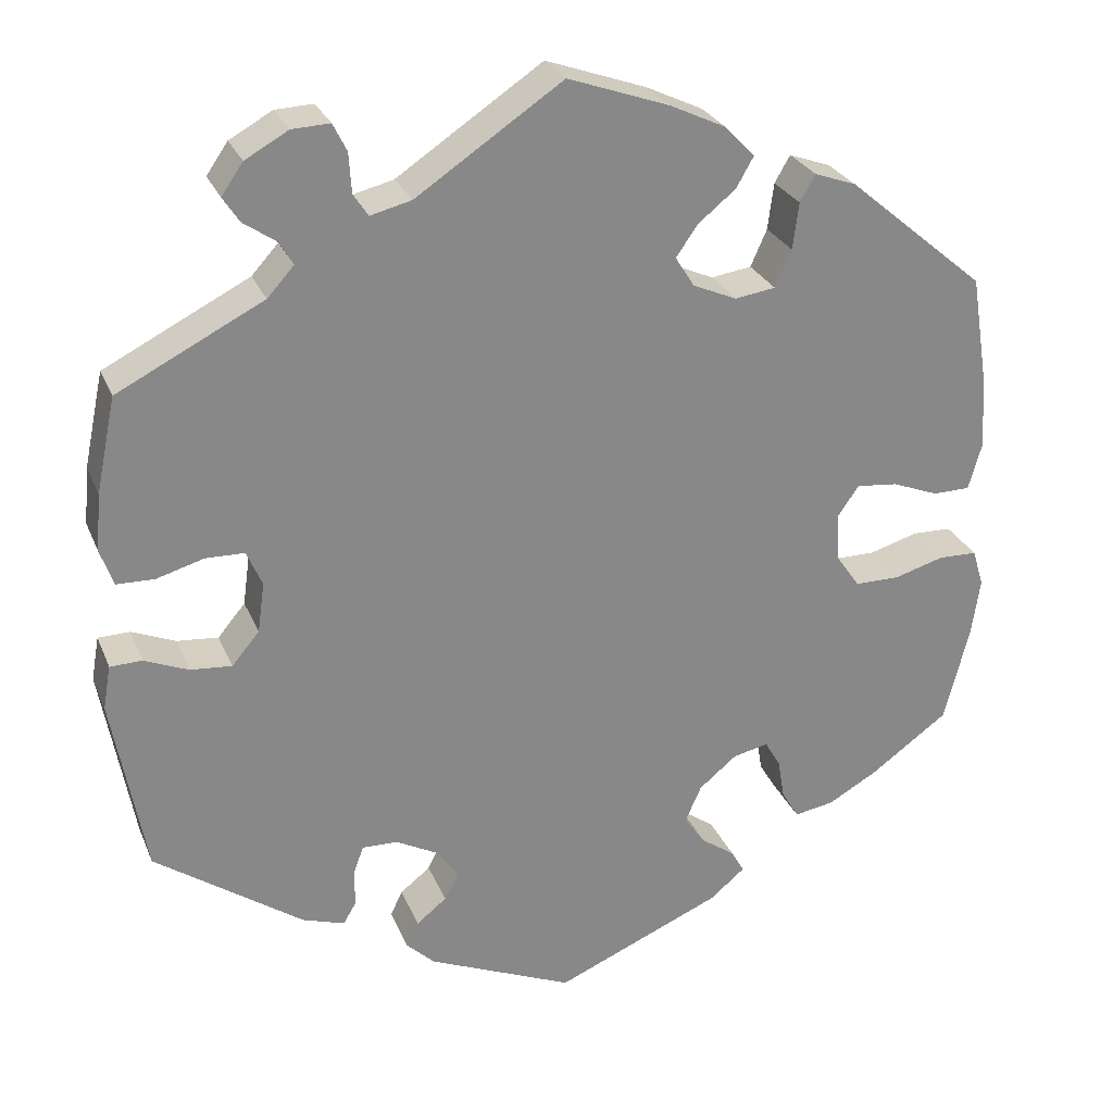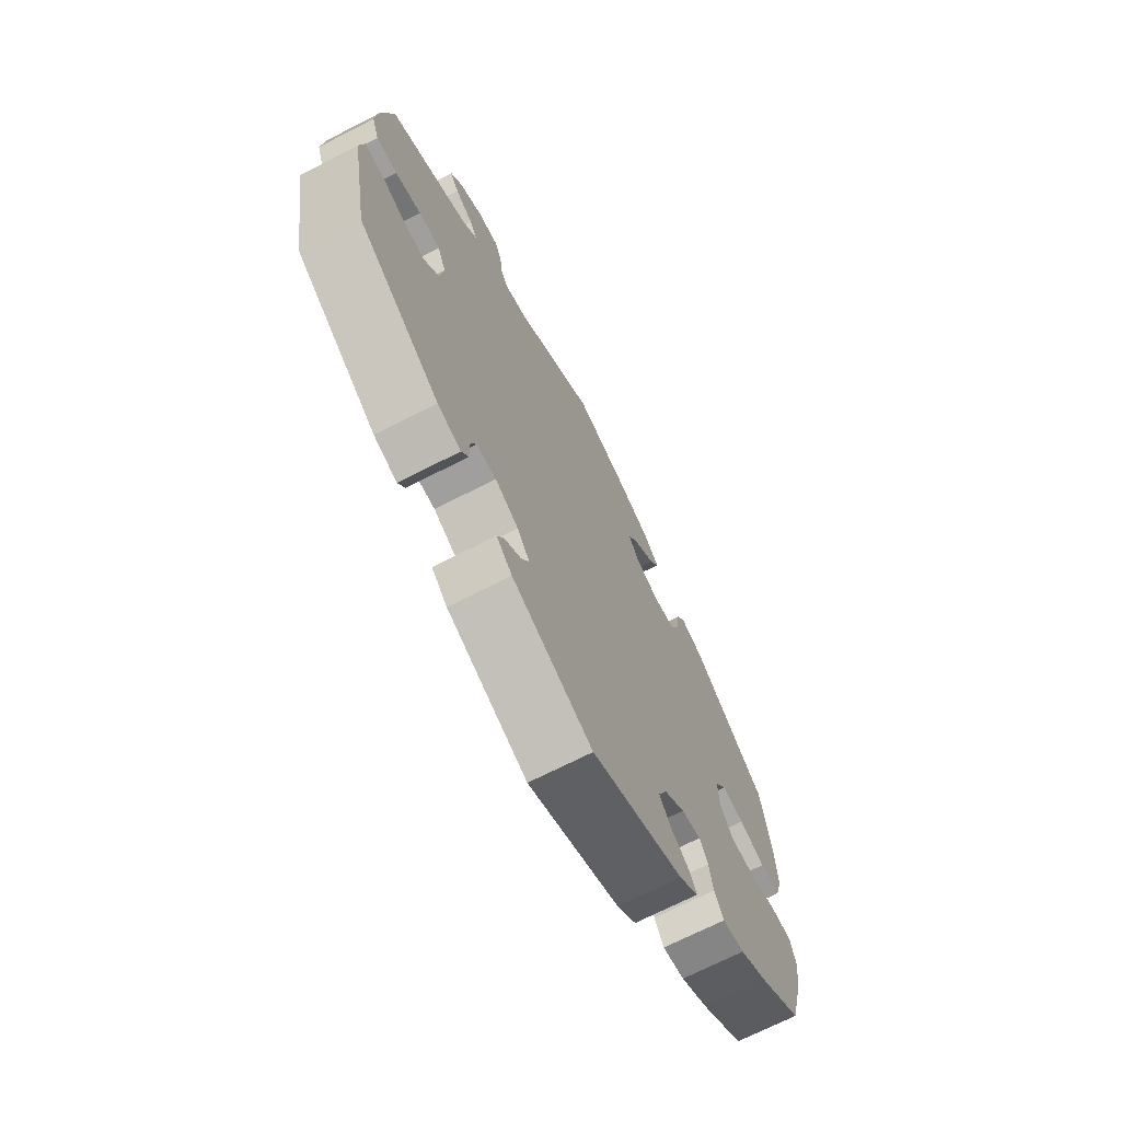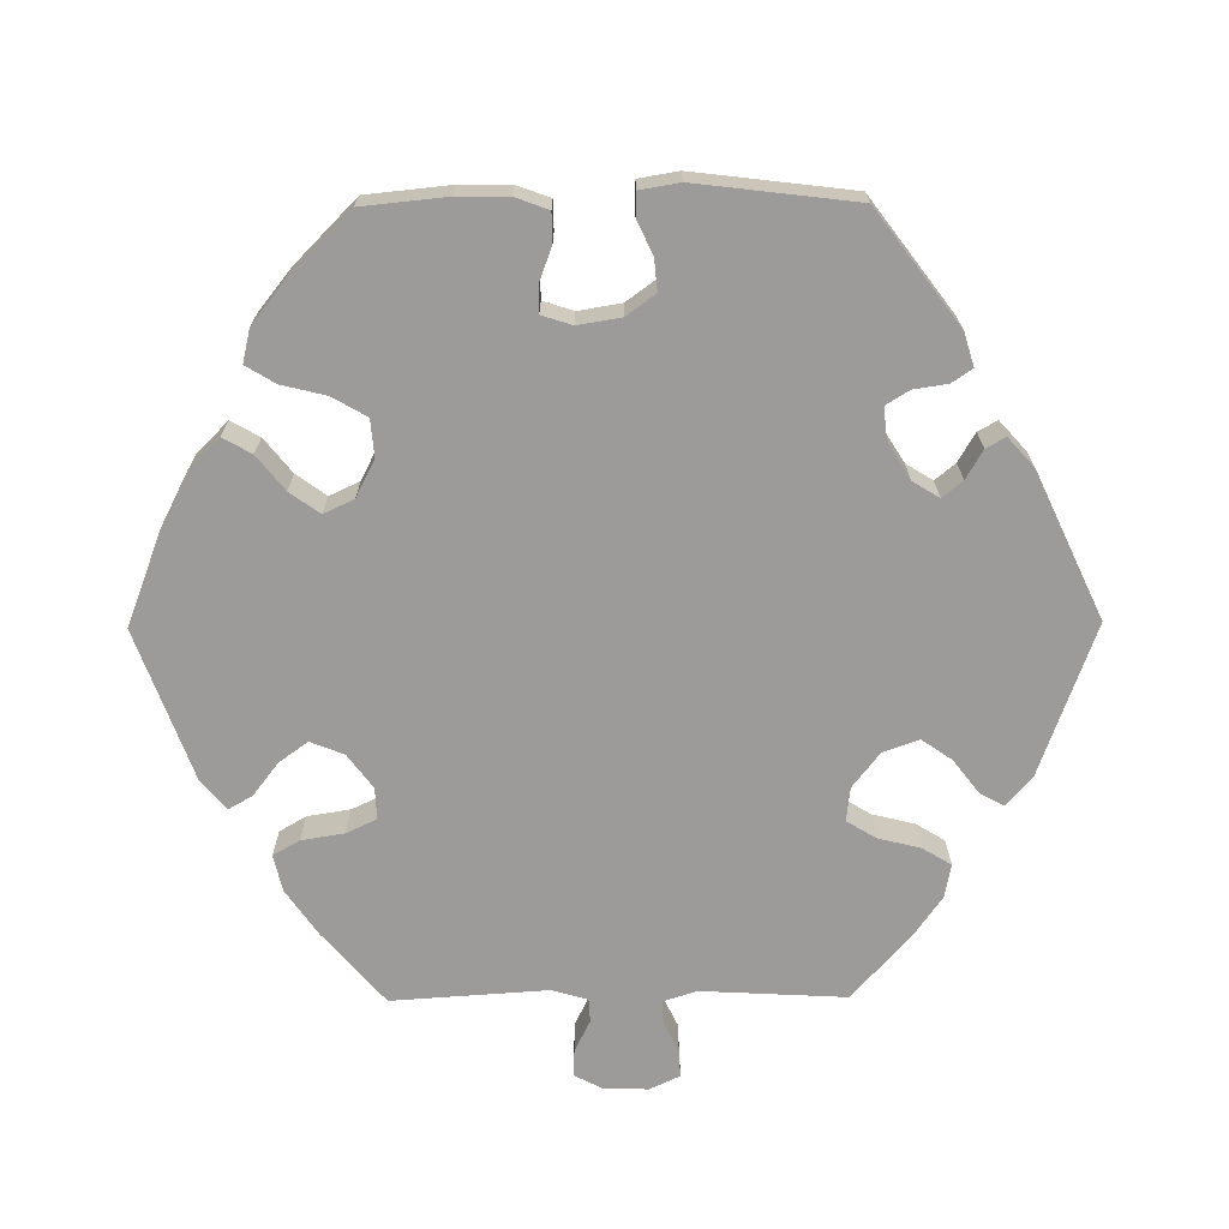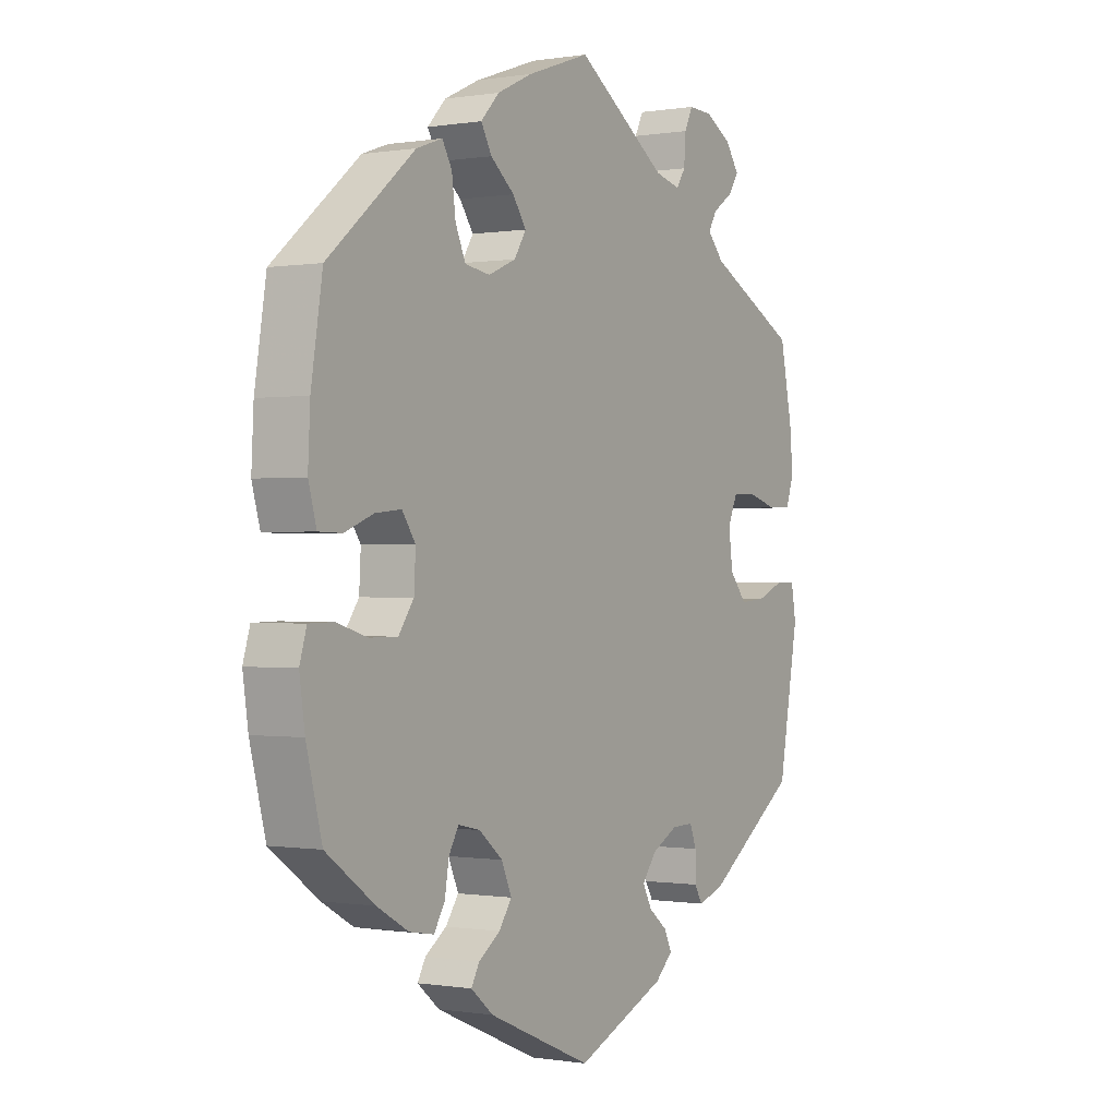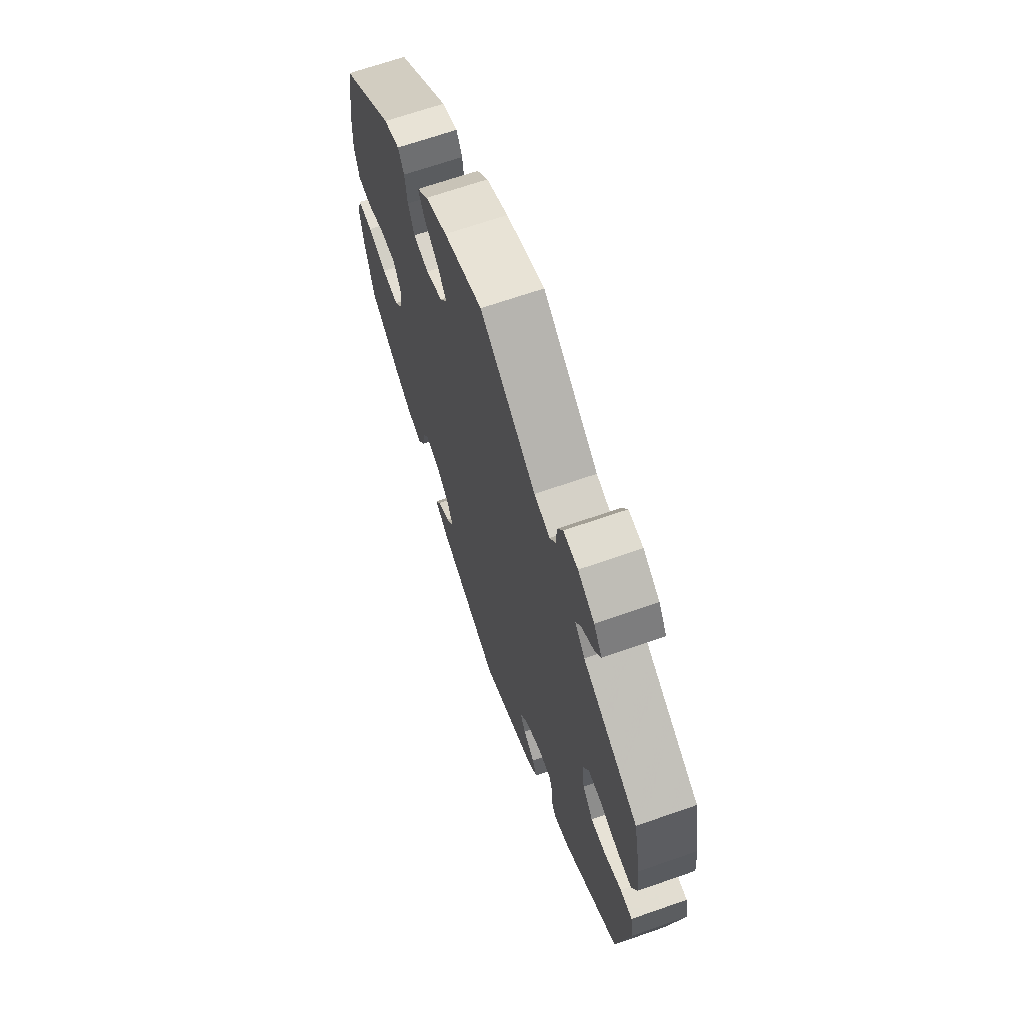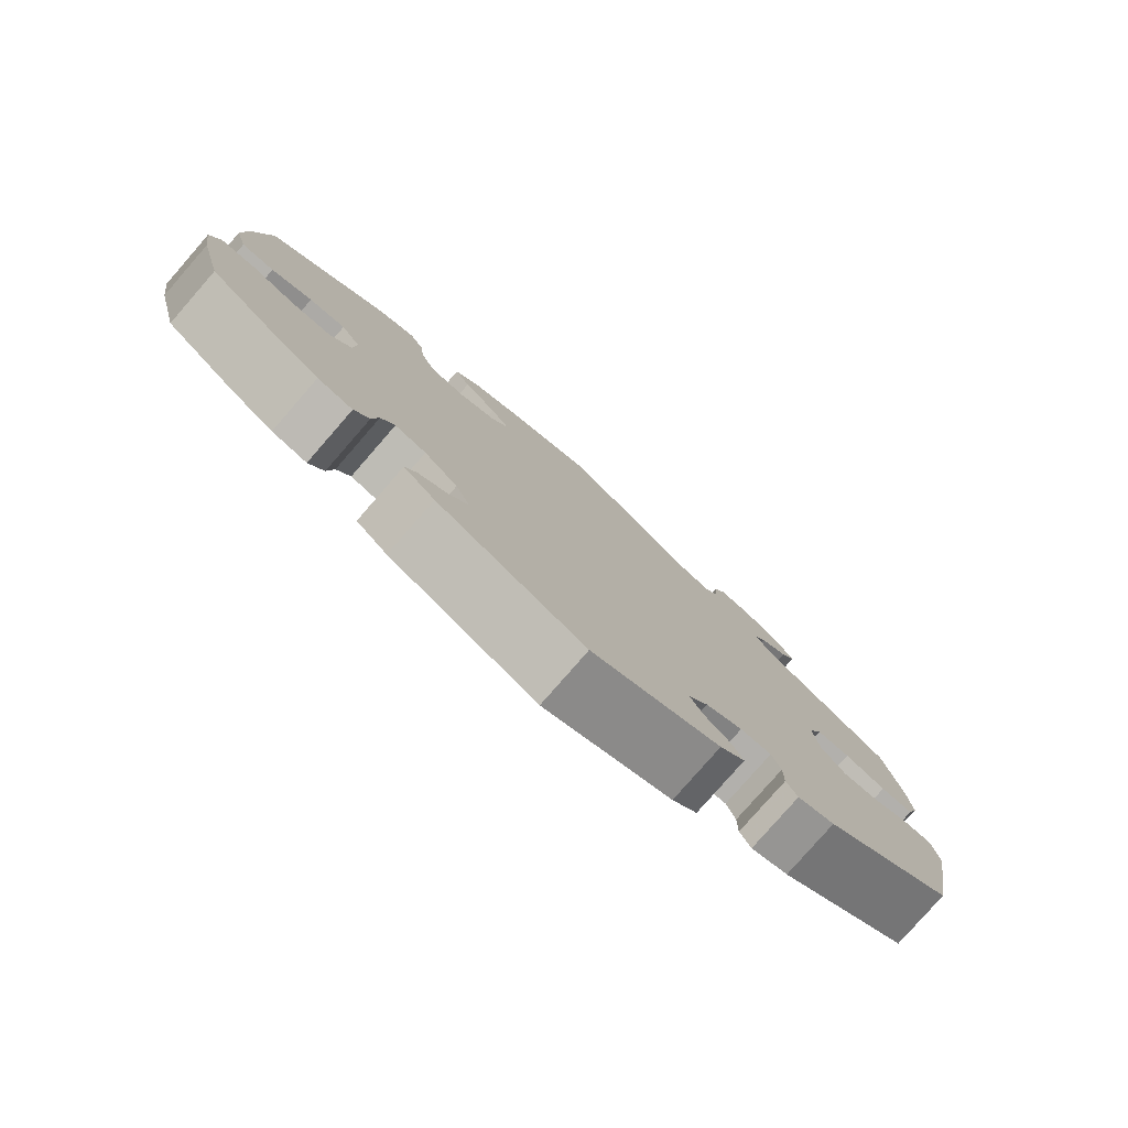
<metadata>
{"format":"obj","ext":"obj","renderer":"f3d","projection":"perspective","resolution":1024,"background":"white","views":[{"elev":26.9,"azim":-19.2,"up":"+Z"},{"elev":-70.2,"azim":-62.9,"up":"+Z"},{"elev":-69.7,"azim":150.4,"up":"+Y"},{"elev":-0.3,"azim":121.6,"up":"+Z"},{"elev":67.3,"azim":-109.3,"up":"+Z"},{"elev":-79.5,"azim":138.9,"up":"+Z"}]}
</metadata>
<code>
v -0.538 0.07 -0.081
v -0.529 0.07 -0.03
v -0.492 0.07 -0.029
v -0.441 0.07 -0.05
v -0.393 0.07 -0.054
v -0.361 0.07 -0.016
v -0.353 0.07 0.042
v -0.371 0.07 0.083
v -0.416 0.07 0.084
v -0.471 0.07 0.068
v -0.515 0.07 0.069
v -0.53 0.07 0.112
v -0.524 0.07 0.178
v -0.501 0.07 0.288
v -0.332 0.07 0.374
v -0.301 0.07 0.408
v -0.317 0.07 0.435
v -0.355 0.07 0.461
v -0.374 0.07 0.49
v -0.349 0.07 0.526
v -0.299 0.07 0.554
v -0.255 0.07 0.556
v -0.239 0.07 0.524
v -0.236 0.07 0.478
v -0.219 0.07 0.452
v -0.171 0.07 0.464
v -0.001 0.07 0.578
v 0.116 0.07 0.537
v 0.182 0.07 0.506
v 0.216 0.07 0.47
v 0.196 0.07 0.435
v 0.152 0.07 0.399
v 0.127 0.07 0.363
v 0.149 0.07 0.328
v 0.2 0.07 0.306
v 0.247 0.07 0.313
v 0.266 0.07 0.356
v 0.273 0.07 0.41
v 0.291 0.07 0.441
v 0.339 0.07 0.424
v 0.5 0.07 0.289
v 0.521 0.07 0.157
v 0.525 0.07 0.077
v 0.51 0.07 0.024
v 0.467 0.07 0.023
v 0.413 0.07 0.044
v 0.365 0.07 0.049
v 0.34 0.07 0.013
v 0.343 0.07 -0.042
v 0.371 0.07 -0.082
v 0.423 0.07 -0.082
v 0.481 0.07 -0.065
v 0.526 0.07 -0.066
v 0.539 0.07 -0.109
v 0.529 0.07 -0.177
v 0.5 0.07 -0.289
v 0.41 0.07 -0.354
v 0.352 0.07 -0.387
v 0.306 0.07 -0.395
v 0.286 0.07 -0.362
v 0.278 0.07 -0.315
v 0.26 0.07 -0.284
v 0.219 0.07 -0.293
v 0.175 0.07 -0.329
v 0.156 0.07 -0.372
v 0.18 0.07 -0.406
v 0.22 0.07 -0.434
v 0.235 0.07 -0.461
v 0.194 0.07 -0.495
v 0 0.07 -0.578
v -0.169 0.07 -0.506
v -0.202 0.07 -0.475
v -0.188 0.07 -0.446
v -0.153 0.07 -0.418
v -0.136 0.07 -0.386
v -0.162 0.07 -0.351
v -0.211 0.07 -0.325
v -0.252 0.07 -0.324
v -0.264 0.07 -0.356
v -0.264 0.07 -0.4
v -0.279 0.07 -0.425
v -0.328 0.07 -0.409
v -0.5 0.07 -0.289
v -0.538 0 -0.081
v -0.529 0 -0.03
v -0.492 0 -0.029
v -0.441 0 -0.05
v -0.393 0 -0.054
v -0.361 0 -0.016
v -0.353 0 0.042
v -0.371 0 0.083
v -0.416 0 0.084
v -0.471 0 0.068
v -0.515 0 0.069
v -0.53 0 0.112
v -0.524 0 0.178
v -0.501 0 0.288
v -0.332 0 0.374
v -0.301 0 0.408
v -0.317 0 0.435
v -0.355 0 0.461
v -0.374 0 0.49
v -0.349 0 0.526
v -0.299 0 0.554
v -0.255 0 0.556
v -0.239 0 0.524
v -0.236 0 0.478
v -0.219 0 0.452
v -0.171 0 0.464
v -0.001 0 0.578
v 0.116 0 0.537
v 0.182 0 0.506
v 0.216 0 0.47
v 0.196 0 0.435
v 0.152 0 0.399
v 0.127 0 0.363
v 0.149 0 0.328
v 0.2 0 0.306
v 0.247 0 0.313
v 0.266 0 0.356
v 0.273 0 0.41
v 0.291 0 0.441
v 0.339 0 0.424
v 0.5 0 0.289
v 0.521 0 0.157
v 0.525 0 0.077
v 0.51 0 0.024
v 0.467 0 0.023
v 0.413 0 0.044
v 0.365 0 0.049
v 0.34 0 0.013
v 0.343 0 -0.042
v 0.371 0 -0.082
v 0.423 0 -0.082
v 0.481 0 -0.065
v 0.526 0 -0.066
v 0.539 0 -0.109
v 0.529 0 -0.177
v 0.5 0 -0.289
v 0.41 0 -0.354
v 0.352 0 -0.387
v 0.306 0 -0.395
v 0.286 0 -0.362
v 0.278 0 -0.315
v 0.26 0 -0.284
v 0.219 0 -0.293
v 0.175 0 -0.329
v 0.156 0 -0.372
v 0.18 0 -0.406
v 0.22 0 -0.434
v 0.235 0 -0.461
v 0.194 0 -0.495
v 0 0 -0.578
v -0.169 0 -0.506
v -0.202 0 -0.475
v -0.188 0 -0.446
v -0.153 0 -0.418
v -0.136 0 -0.386
v -0.162 0 -0.351
v -0.211 0 -0.325
v -0.252 0 -0.324
v -0.264 0 -0.356
v -0.264 0 -0.4
v -0.279 0 -0.425
v -0.328 0 -0.409
v -0.5 0 -0.289
f 79 80 81 82
f 78 79 82 83
f 77 78 83 1
f 71 72 73 74
f 71 74 75
f 70 71 75
f 69 70 75
f 66 67 68 69
f 65 66 69 75
f 64 65 75 76
f 58 59 60 61
f 58 61 62
f 57 58 62
f 56 57 62
f 55 56 62
f 54 55 62 63
f 51 52 53 54
f 50 51 54 63
f 43 44 45 46
f 43 46 47
f 42 43 47
f 41 42 47
f 40 41 47 48
f 37 38 39 40
f 36 37 40 48
f 29 30 31 32
f 29 32 33
f 26 27 28 29
f 25 26 29 33
f 21 22 23 24
f 21 24 25
f 20 21 25
f 17 18 19 20
f 16 17 20 25
f 15 16 25 33
f 9 10 11 12
f 8 9 12 13
f 1 2 3 4
f 1 4 5
f 77 1 5
f 76 77 5 6
f 64 76 6 7
f 49 50 63 64
f 49 64 7 8
f 35 36 48 49
f 34 35 49 8
f 14 15 33 34
f 8 13 14 34
f 165 164 163 162
f 166 165 162 161
f 84 166 161 160
f 157 156 155 154
f 158 157 154
f 158 154 153
f 158 153 152
f 152 151 150 149
f 158 152 149 148
f 159 158 148 147
f 144 143 142 141
f 145 144 141
f 145 141 140
f 145 140 139
f 145 139 138
f 146 145 138 137
f 137 136 135 134
f 146 137 134 133
f 129 128 127 126
f 130 129 126
f 130 126 125
f 130 125 124
f 131 130 124 123
f 123 122 121 120
f 131 123 120 119
f 115 114 113 112
f 116 115 112
f 112 111 110 109
f 116 112 109 108
f 107 106 105 104
f 108 107 104
f 108 104 103
f 103 102 101 100
f 108 103 100 99
f 116 108 99 98
f 95 94 93 92
f 96 95 92 91
f 87 86 85 84
f 88 87 84
f 88 84 160
f 89 88 160 159
f 90 89 159 147
f 147 146 133 132
f 91 90 147 132
f 132 131 119 118
f 91 132 118 117
f 117 116 98 97
f 117 97 96 91
f 1 84 85 2
f 2 85 86 3
f 3 86 87 4
f 4 87 88 5
f 5 88 89 6
f 6 89 90 7
f 7 90 91 8
f 8 91 92 9
f 9 92 93 10
f 10 93 94 11
f 11 94 95 12
f 12 95 96 13
f 13 96 97 14
f 14 97 98 15
f 15 98 99 16
f 16 99 100 17
f 17 100 101 18
f 18 101 102 19
f 19 102 103 20
f 20 103 104 21
f 21 104 105 22
f 22 105 106 23
f 23 106 107 24
f 24 107 108 25
f 25 108 109 26
f 26 109 110 27
f 27 110 111 28
f 28 111 112 29
f 29 112 113 30
f 30 113 114 31
f 31 114 115 32
f 32 115 116 33
f 33 116 117 34
f 34 117 118 35
f 35 118 119 36
f 36 119 120 37
f 37 120 121 38
f 38 121 122 39
f 39 122 123 40
f 40 123 124 41
f 41 124 125 42
f 42 125 126 43
f 43 126 127 44
f 44 127 128 45
f 45 128 129 46
f 46 129 130 47
f 47 130 131 48
f 48 131 132 49
f 49 132 133 50
f 50 133 134 51
f 51 134 135 52
f 52 135 136 53
f 53 136 137 54
f 54 137 138 55
f 55 138 139 56
f 56 139 140 57
f 57 140 141 58
f 58 141 142 59
f 59 142 143 60
f 60 143 144 61
f 61 144 145 62
f 62 145 146 63
f 63 146 147 64
f 64 147 148 65
f 65 148 149 66
f 66 149 150 67
f 67 150 151 68
f 68 151 152 69
f 69 152 153 70
f 70 153 154 71
f 71 154 155 72
f 72 155 156 73
f 73 156 157 74
f 74 157 158 75
f 75 158 159 76
f 76 159 160 77
f 77 160 161 78
f 78 161 162 79
f 79 162 163 80
f 80 163 164 81
f 81 164 165 82
f 82 165 166 83
f 83 166 84 1

</code>
